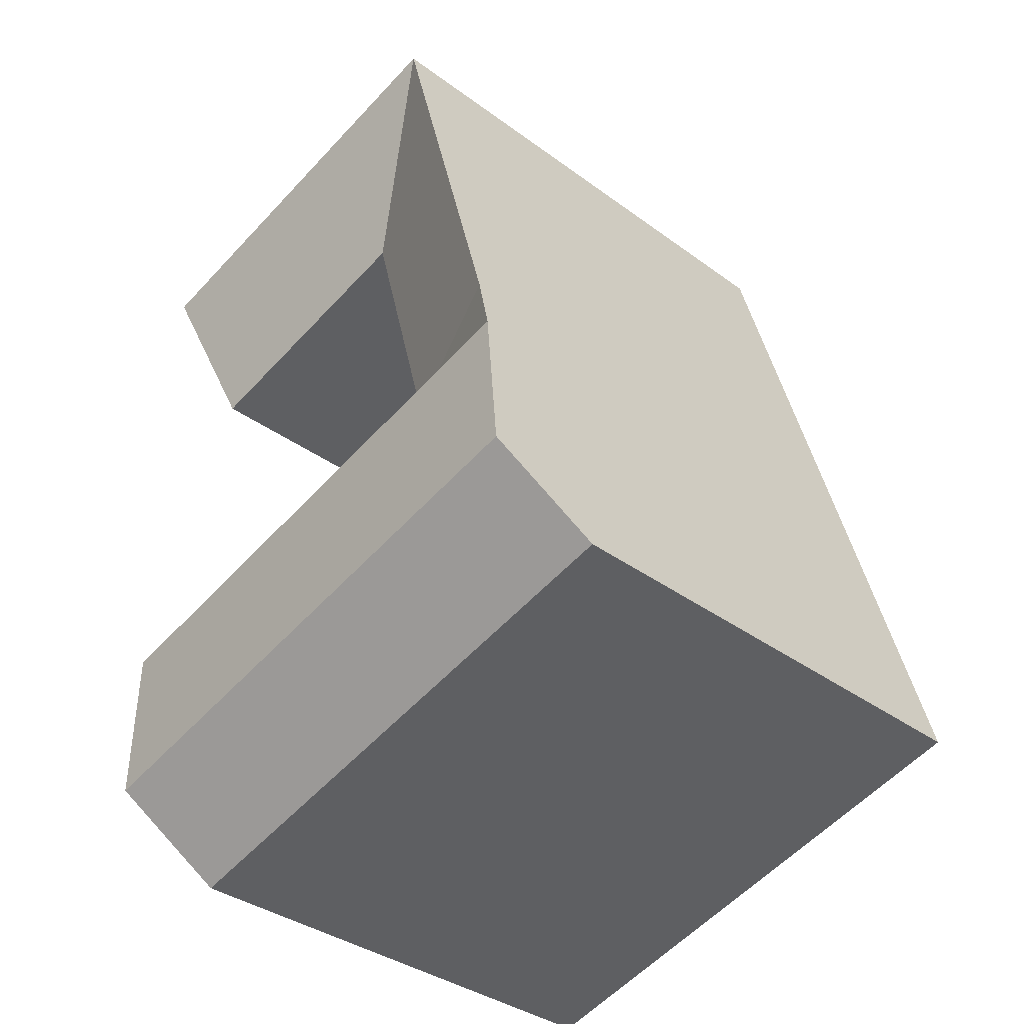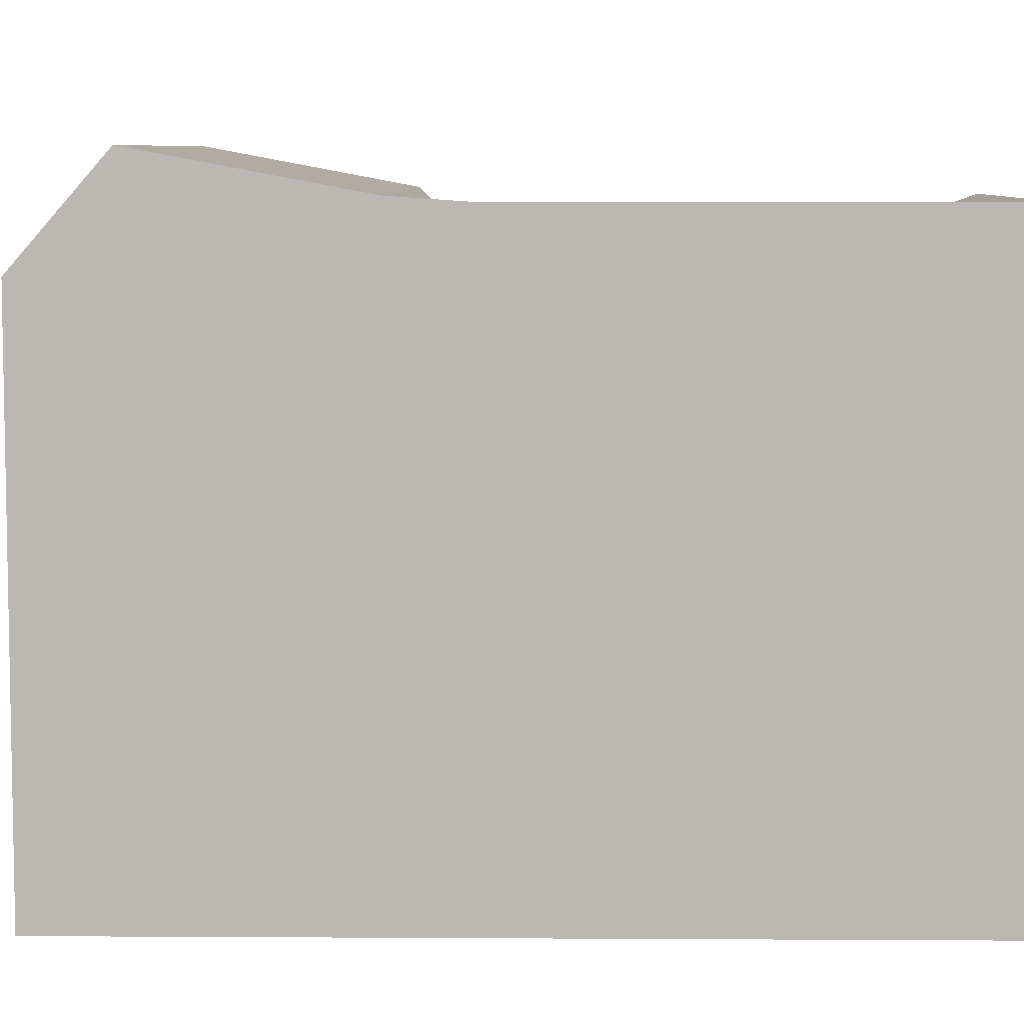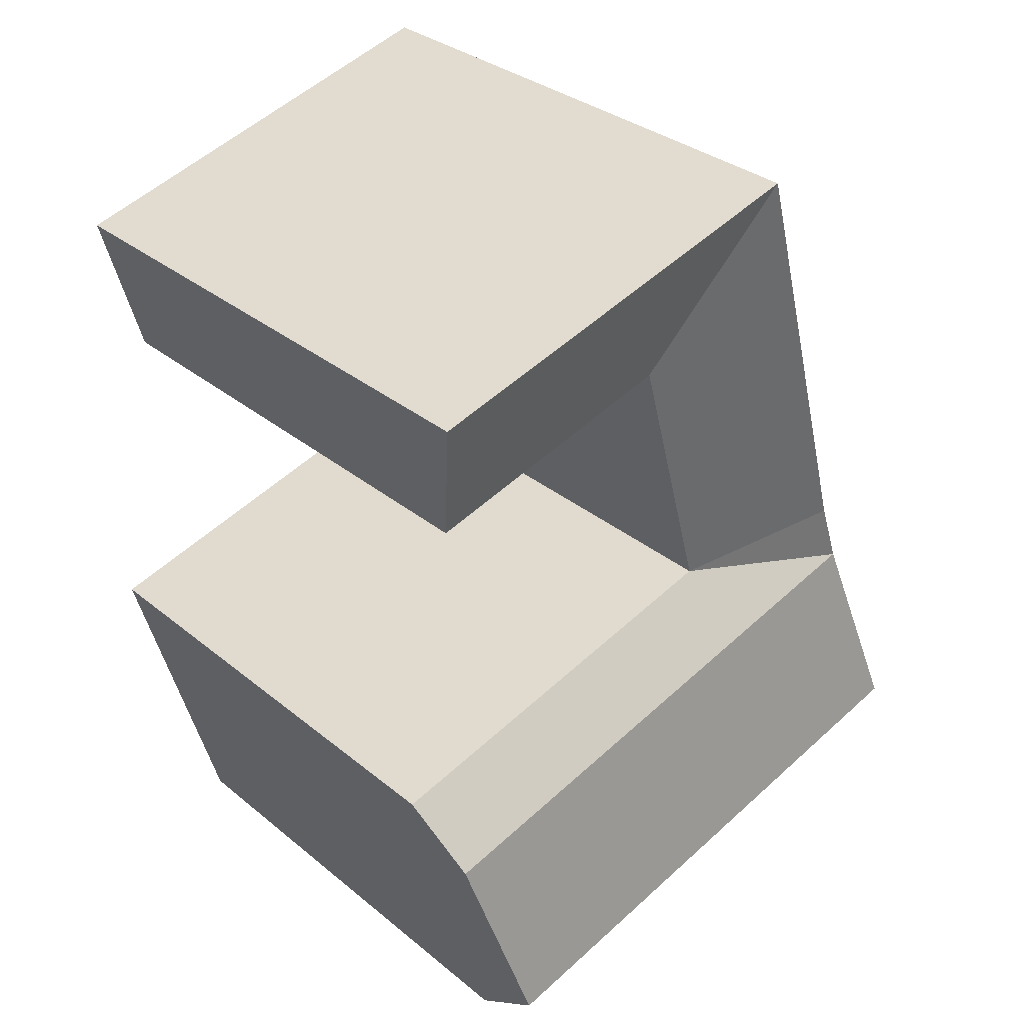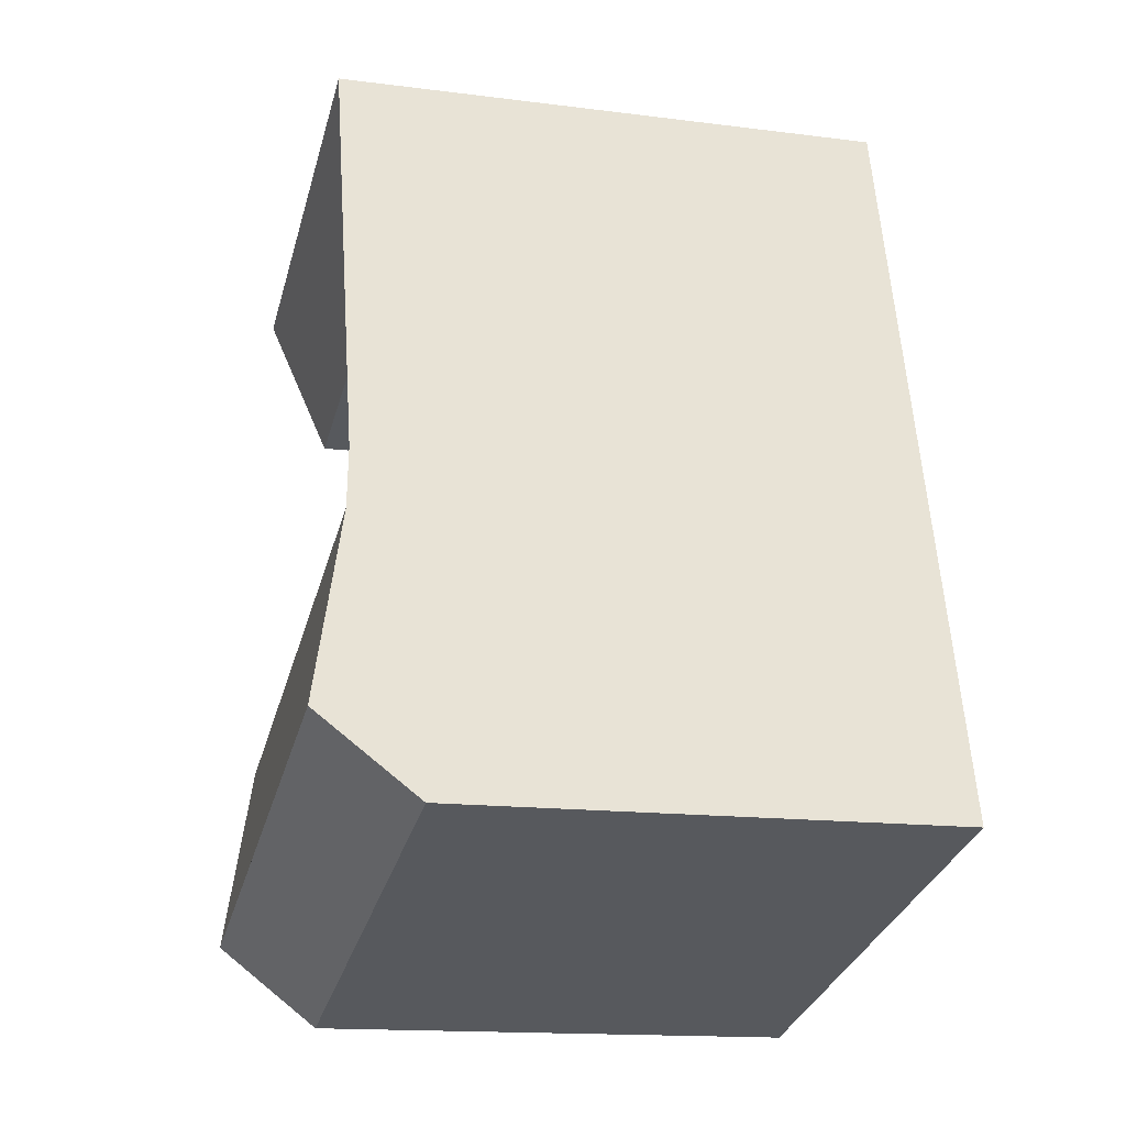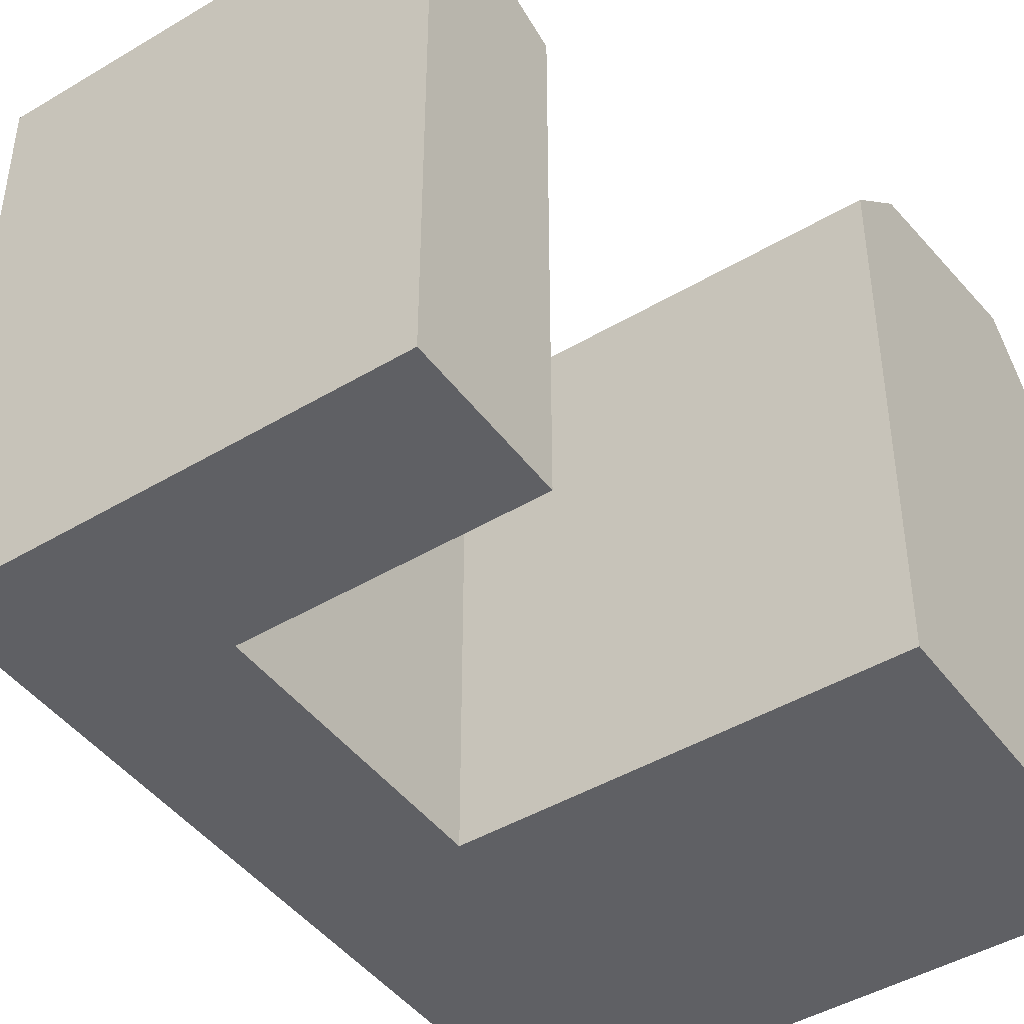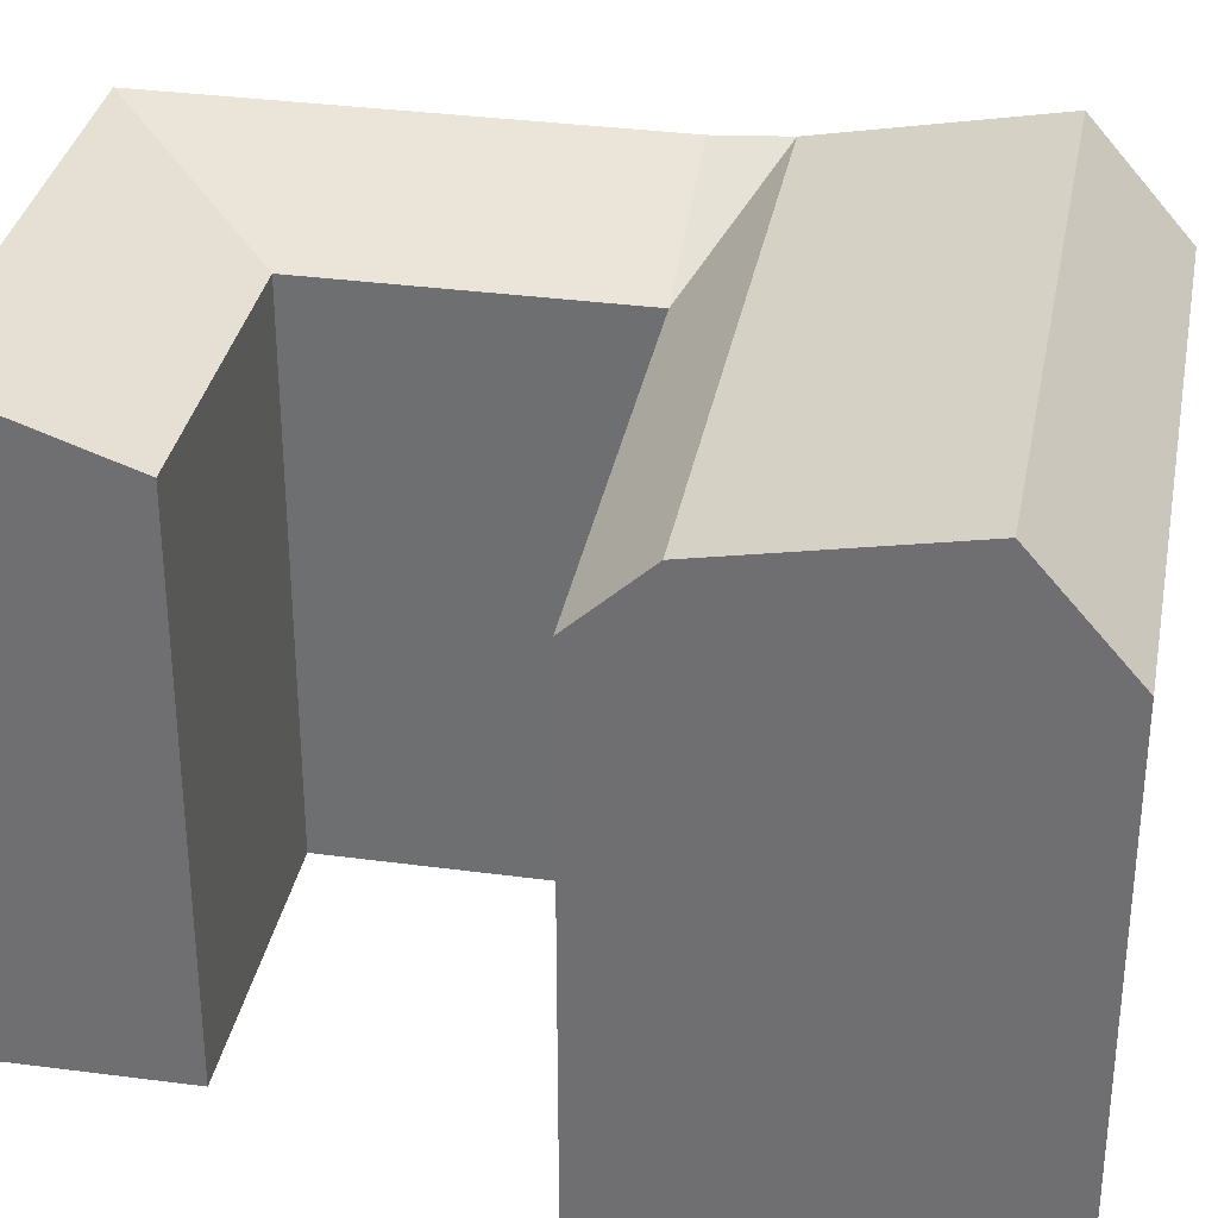
<metadata>
{"format":"obj","ext":"obj","renderer":"f3d","projection":"perspective","resolution":1024,"background":"white","views":[{"elev":-36.2,"azim":-133.9,"up":"+Z"},{"elev":7.0,"azim":-73.7,"up":"+Y"},{"elev":32.8,"azim":138.3,"up":"+Z"},{"elev":-15.3,"azim":-105.1,"up":"+Z"},{"elev":-44.9,"azim":49.8,"up":"+Y"},{"elev":33.7,"azim":115.7,"up":"+Y"}]}
</metadata>
<code>
v  0.8719 -1.948e-16 3.182
v  12.22 -1.341e-15 21.9
v  2.916 -6.515e-16 10.64
v  9.366 -7.033e-16 11.49
v  0 0 0
v  5.787 9.645e-17 -1.575
v  19.61 -5.325e-16 8.697
v  15.97 2.661e-16 -4.346
v  24.5 -4.511e-16 7.367
v  23.82 -3.031e-16 4.95
v  21.74 1.53e-16 -2.498
v  20.85 3.475e-16 -5.676
v  6.428 -1.436e-15 23.46
v  13.84 -1.704e-15 27.83
v  8.051 -1.799e-15 29.38
v  3.579 -7.997e-16 13.06
v  24.18 -1.534e-15 25.05
v  22.53 -1.172e-15 19.14
v  9.367 19.62 11.48
v  8.703 21.97 9.065
v  2.916 21.97 10.64
v  18.94 21.97 6.279
v  23.82 21.97 4.95
v  19.61 19.62 8.696
v  24.5 19.62 7.367
v  6.659 23.42 1.606
v  0.8724 23.42 3.181
v  16.86 23.42 -1.169
v  21.74 23.42 -2.499
v  5.787 19.62 -1.576
v  0.0004174 19.62 -0.0006206
v  15.97 19.62 -4.347
v  20.85 19.62 -5.676
v  22.53 19.62 19.14
v  13.84 21.8 27.83
v  24.18 21.8 25.05
v  12.22 19.62 21.9
v  8.051 21.8 29.38
v  3.58 21.8 13.06
v  6.429 21.8 23.46
g defaultobject
f 1 2 3
f 2 1 4
f 4 1 5
f 4 5 6
f 4 6 7
f 7 6 8
f 7 8 9
f 9 8 10
f 10 8 11
f 11 8 12
f 13 14 15
f 14 13 16
f 14 16 2
f 14 2 17
f 2 16 3
f 17 2 18
f 19 20 21
f 20 19 22
f 22 19 23
f 23 19 24
f 23 24 25
f 21 26 27
f 26 21 28
f 28 21 29
f 29 21 22
f 29 22 23
f 22 21 20
f 27 30 31
f 30 27 32
f 32 27 33
f 33 27 26
f 33 26 29
f 29 26 28
f 34 35 36
f 35 34 37
f 35 37 38
f 39 37 19
f 37 39 40
f 37 40 38
f 21 39 19
f 1 31 5
f 31 1 3
f 31 3 16
f 31 16 13
f 31 13 15
f 31 15 38
f 31 38 40
f 31 40 39
f 31 39 21
f 31 21 27
f 23 33 29
f 33 23 25
f 33 25 12
f 12 25 9
f 12 9 11
f 11 9 10
f 31 6 5
f 6 31 8
f 8 31 12
f 12 31 33
f 33 31 30
f 33 30 32
f 25 7 9
f 7 25 4
f 4 25 19
f 19 25 24
f 36 14 17
f 14 36 15
f 15 36 38
f 38 36 35
f 37 18 2
f 18 37 34
f 18 36 17
f 36 18 34
f 4 37 2
f 37 4 19

</code>
